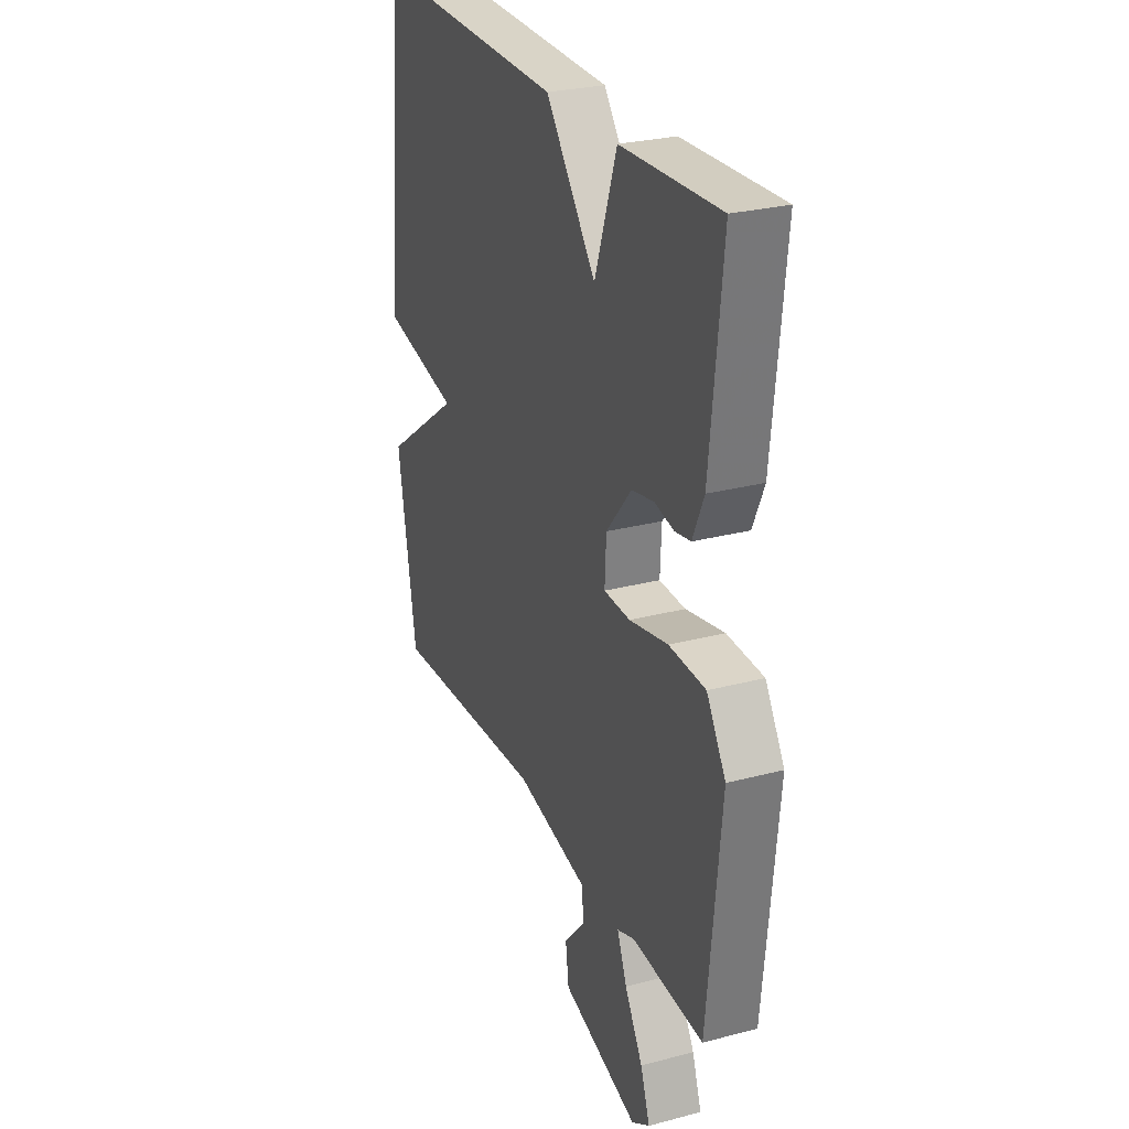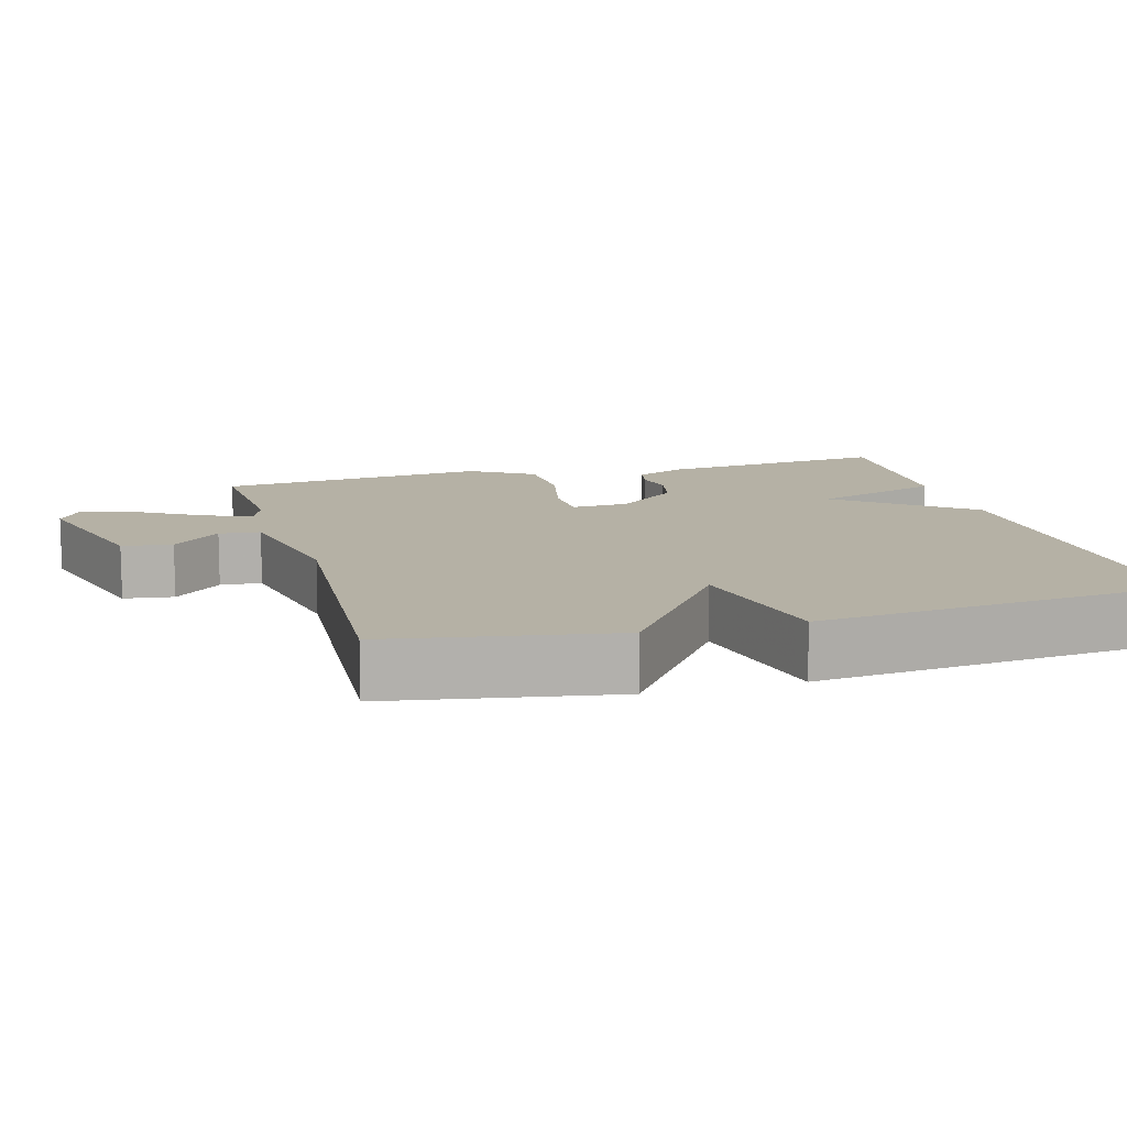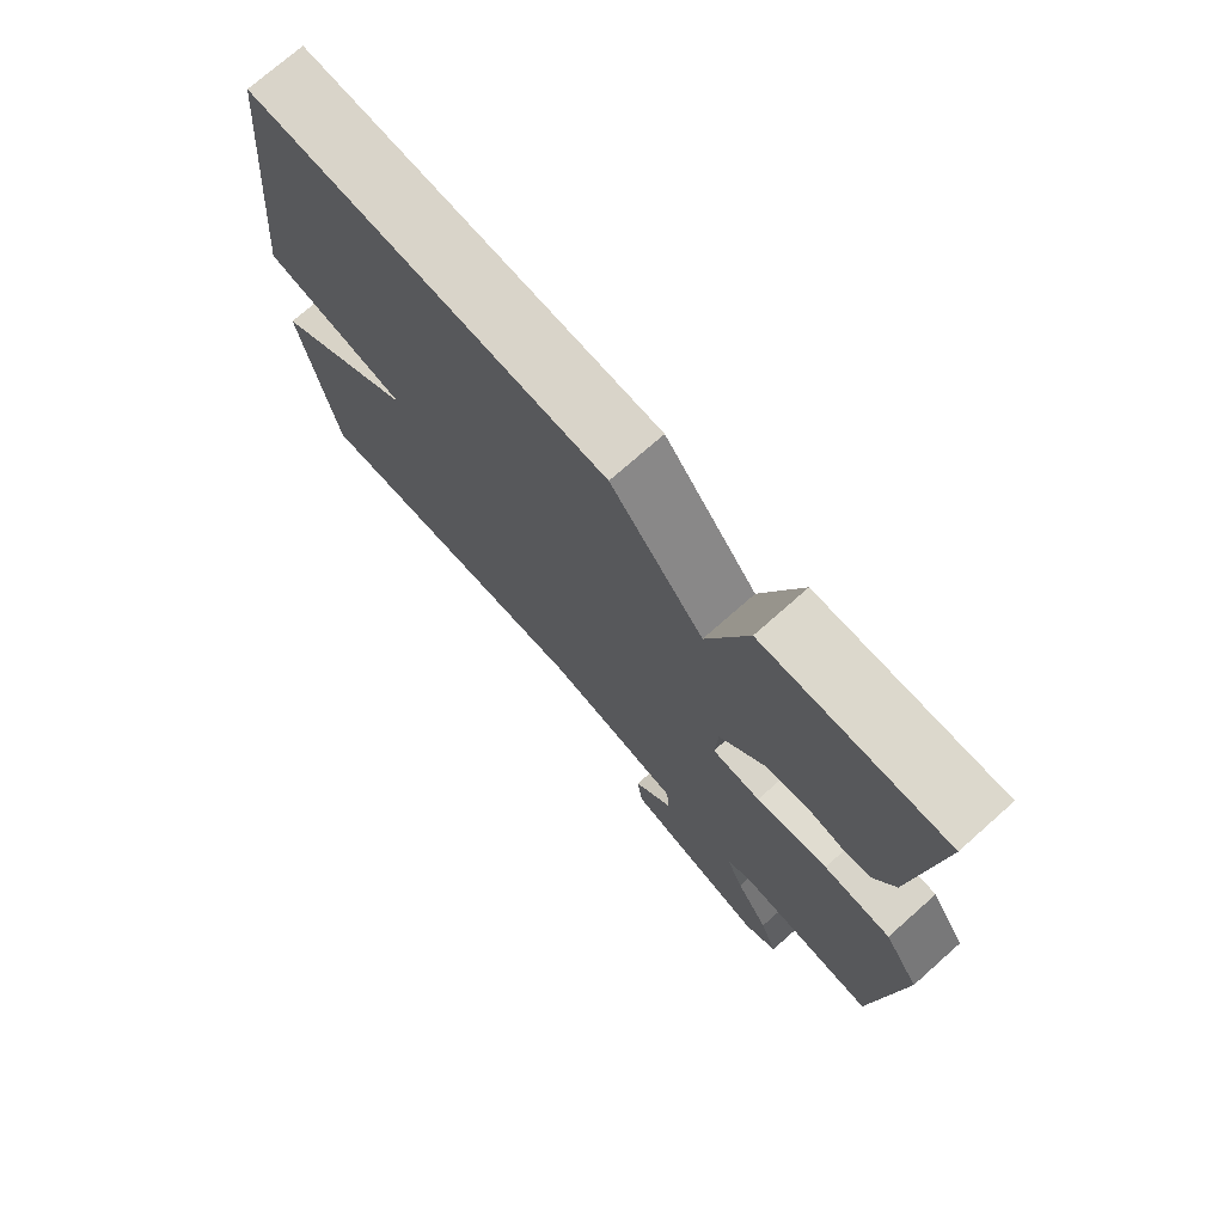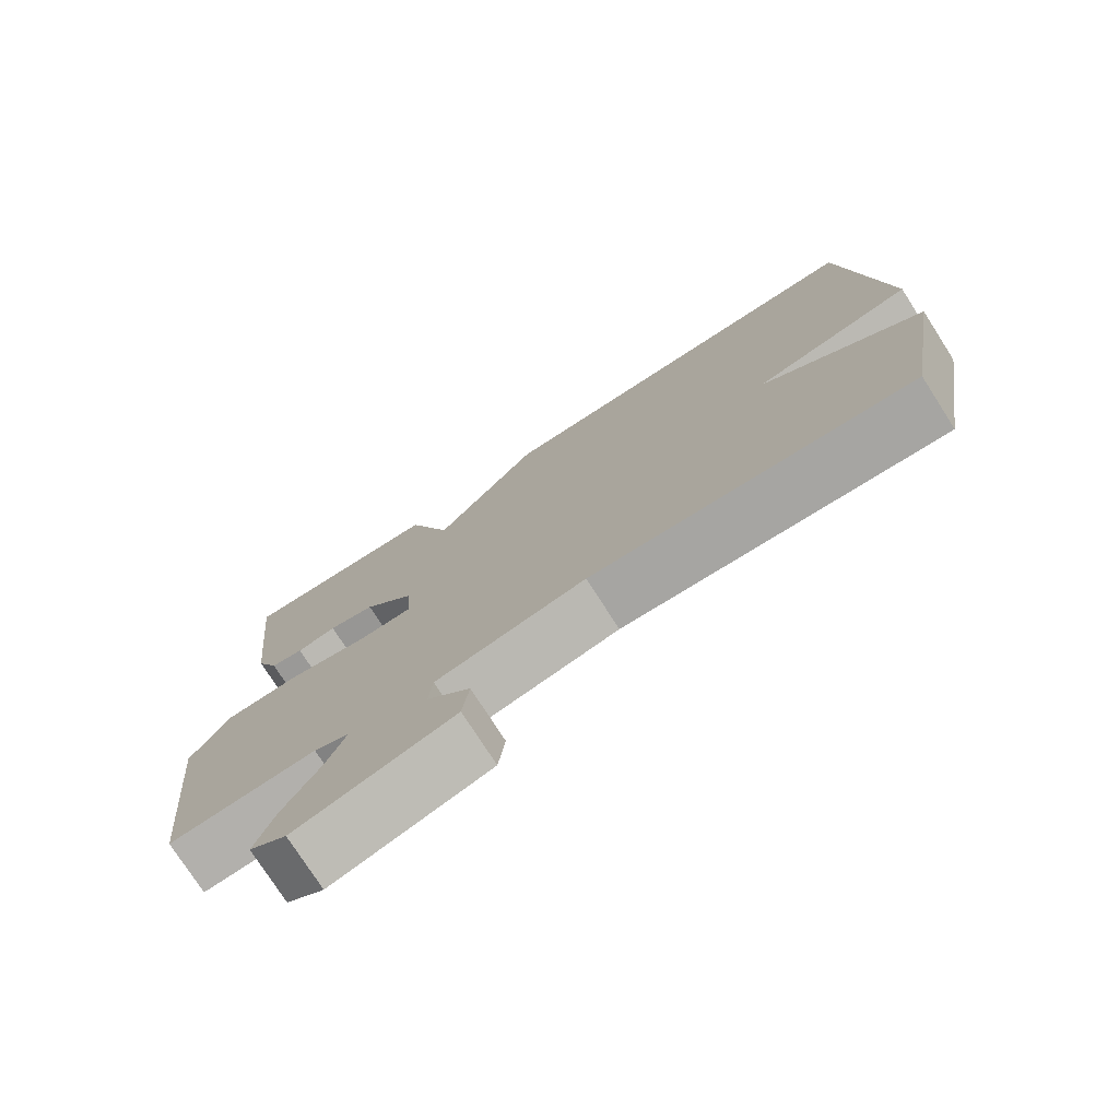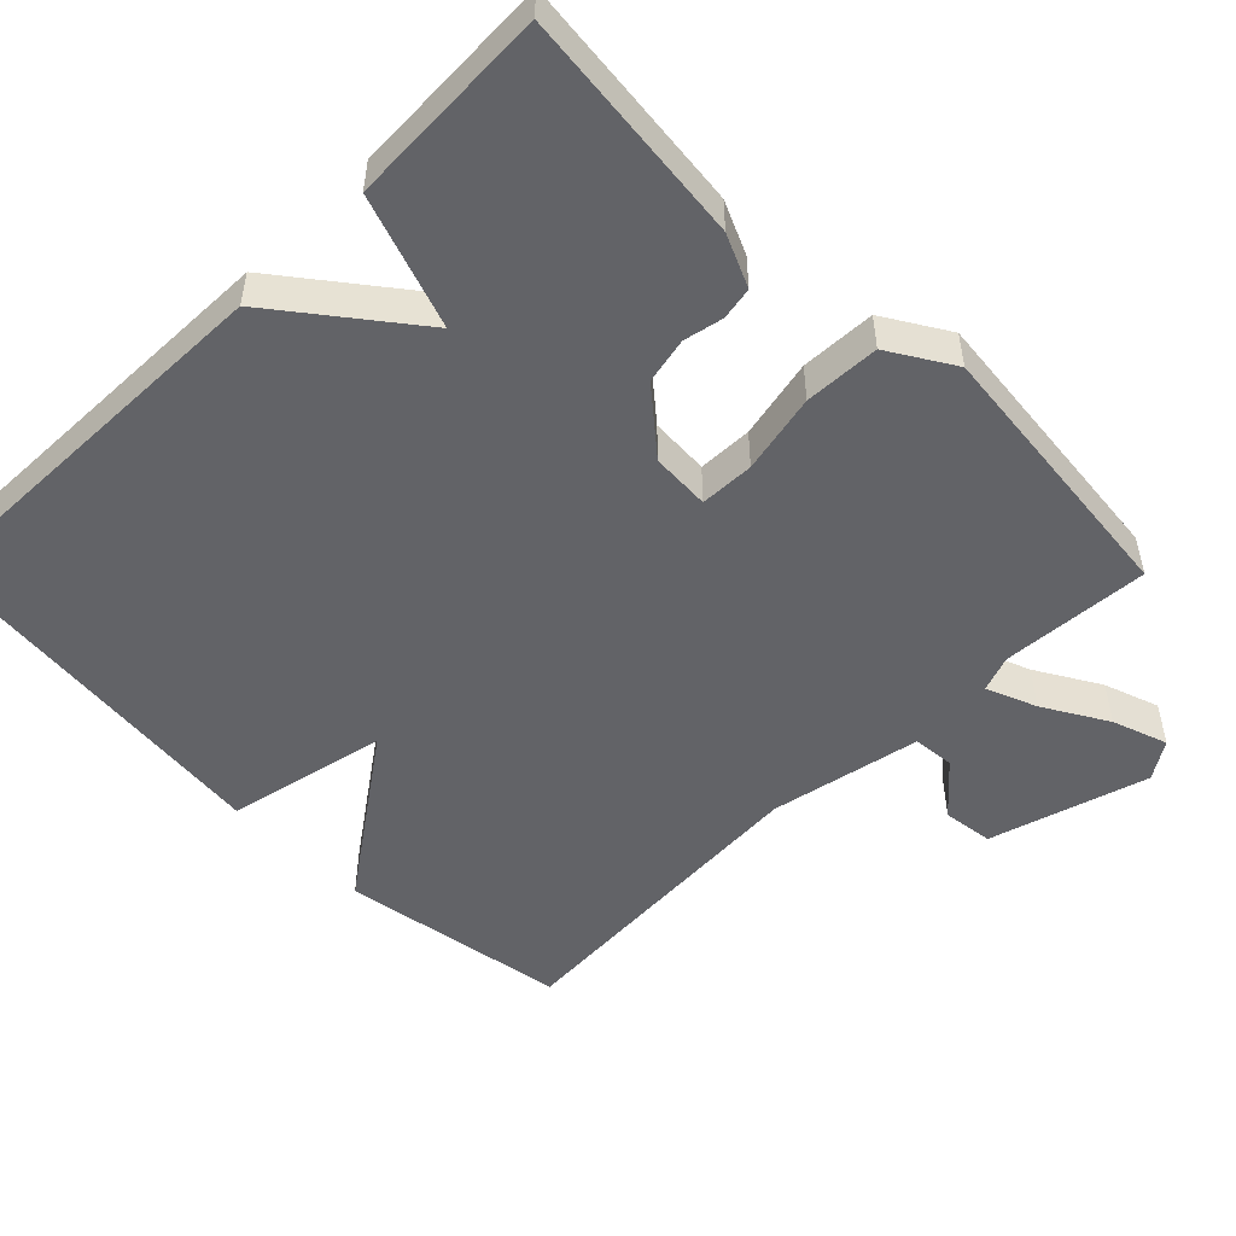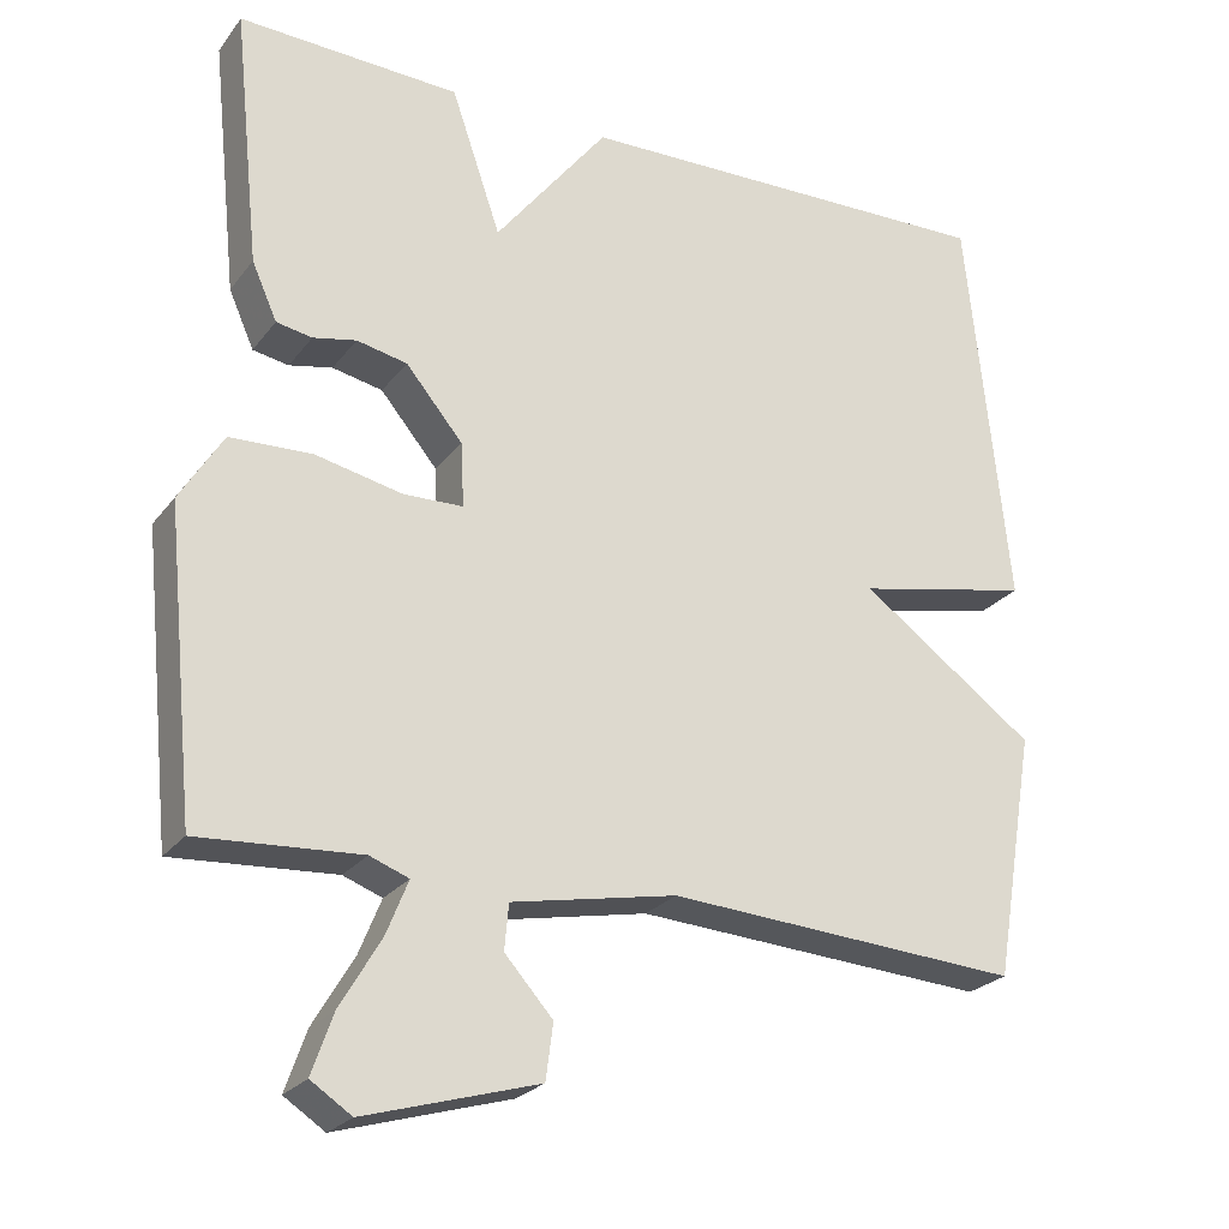
<metadata>
{"format":"obj","ext":"obj","renderer":"f3d","projection":"perspective","resolution":1024,"background":"white","views":[{"elev":27.3,"azim":67.9,"up":"+Z"},{"elev":11.8,"azim":-105.5,"up":"+Y"},{"elev":74.1,"azim":48.5,"up":"+Z"},{"elev":-76.3,"azim":-147.3,"up":"+Z"},{"elev":-51.0,"azim":44.7,"up":"+Y"},{"elev":-24.6,"azim":151.9,"up":"+Z"}]}
</metadata>
<code>
v -0.5 0.07 -0.5
v -0.551 0.07 -0.196
v -0.336 0.07 -0.041
v -0.551 0.07 0.004
v -0.5 0.07 0.5
v 0.028 0.07 0.488
v 0.167 0.07 0.31
v 0.228 0.07 0.488
v 0.5 0.07 0.5
v 0.467 0.07 0.184
v 0.436 0.07 0.114
v 0.392 0.07 0.106
v 0.339 0.07 0.117
v 0.277 0.07 0.104
v 0.207 0.07 0.02
v 0.203 0.07 -0.059
v 0.276 0.07 -0.061
v 0.383 0.07 -0.038
v 0.484 0.07 -0.042
v 0.537 0.07 -0.128
v 0.5 0.07 -0.5
v 0.301 0.07 -0.487
v 0.253 0.07 -0.505
v 0.28 0.07 -0.572
v 0.33 0.07 -0.657
v 0.356 0.07 -0.731
v 0.306 0.07 -0.764
v 0.093 0.07 -0.702
v 0.084 0.07 -0.634
v 0.143 0.07 -0.568
v 0.138 0.07 -0.512
v -0.065 0.07 -0.472
v -0.5 0 -0.5
v -0.551 0 -0.196
v -0.336 0 -0.041
v -0.551 0 0.004
v -0.5 0 0.5
v 0.028 0 0.488
v 0.167 0 0.31
v 0.228 0 0.488
v 0.5 0 0.5
v 0.467 0 0.184
v 0.436 0 0.114
v 0.392 0 0.106
v 0.339 0 0.117
v 0.277 0 0.104
v 0.207 0 0.02
v 0.203 0 -0.059
v 0.276 0 -0.061
v 0.383 0 -0.038
v 0.484 0 -0.042
v 0.537 0 -0.128
v 0.5 0 -0.5
v 0.301 0 -0.487
v 0.253 0 -0.505
v 0.28 0 -0.572
v 0.33 0 -0.657
v 0.356 0 -0.731
v 0.306 0 -0.764
v 0.093 0 -0.702
v 0.084 0 -0.634
v 0.143 0 -0.568
v 0.138 0 -0.512
v -0.065 0 -0.472
f 28 29 30
f 27 28 30
f 26 27 30
f 25 26 30
f 24 25 30
f 23 24 30 31
f 22 23 31 32
f 20 21 22
f 19 20 22
f 18 19 22
f 17 18 22
f 16 17 22 32
f 11 12 13
f 10 11 13
f 9 10 13
f 8 9 13
f 7 8 13
f 7 13 14
f 7 14 15
f 6 7 15
f 5 6 15
f 4 5 15
f 3 4 15
f 15 16 32
f 3 15 32
f 2 3 32
f 1 2 32
f 62 61 60
f 62 60 59
f 62 59 58
f 62 58 57
f 62 57 56
f 63 62 56 55
f 64 63 55 54
f 54 53 52
f 54 52 51
f 54 51 50
f 54 50 49
f 64 54 49 48
f 45 44 43
f 45 43 42
f 45 42 41
f 45 41 40
f 45 40 39
f 46 45 39
f 47 46 39
f 47 39 38
f 47 38 37
f 47 37 36
f 47 36 35
f 64 48 47
f 64 47 35
f 64 35 34
f 64 34 33
f 1 33 34 2
f 2 34 35 3
f 3 35 36 4
f 4 36 37 5
f 5 37 38 6
f 6 38 39 7
f 7 39 40 8
f 8 40 41 9
f 9 41 42 10
f 10 42 43 11
f 11 43 44 12
f 12 44 45 13
f 13 45 46 14
f 14 46 47 15
f 15 47 48 16
f 16 48 49 17
f 17 49 50 18
f 18 50 51 19
f 19 51 52 20
f 20 52 53 21
f 21 53 54 22
f 22 54 55 23
f 23 55 56 24
f 24 56 57 25
f 25 57 58 26
f 26 58 59 27
f 27 59 60 28
f 28 60 61 29
f 29 61 62 30
f 30 62 63 31
f 31 63 64 32
f 32 64 33 1

</code>
